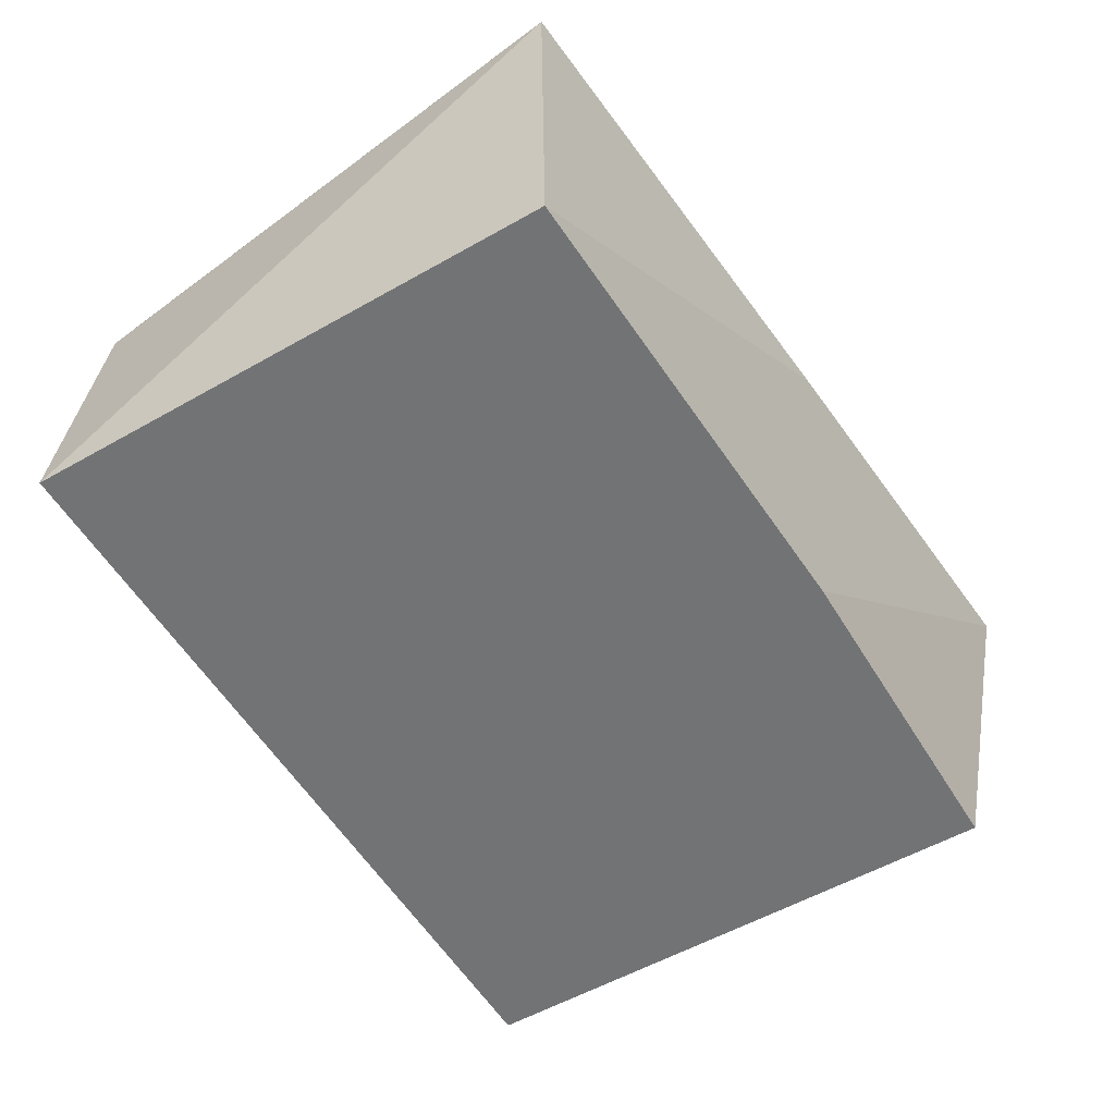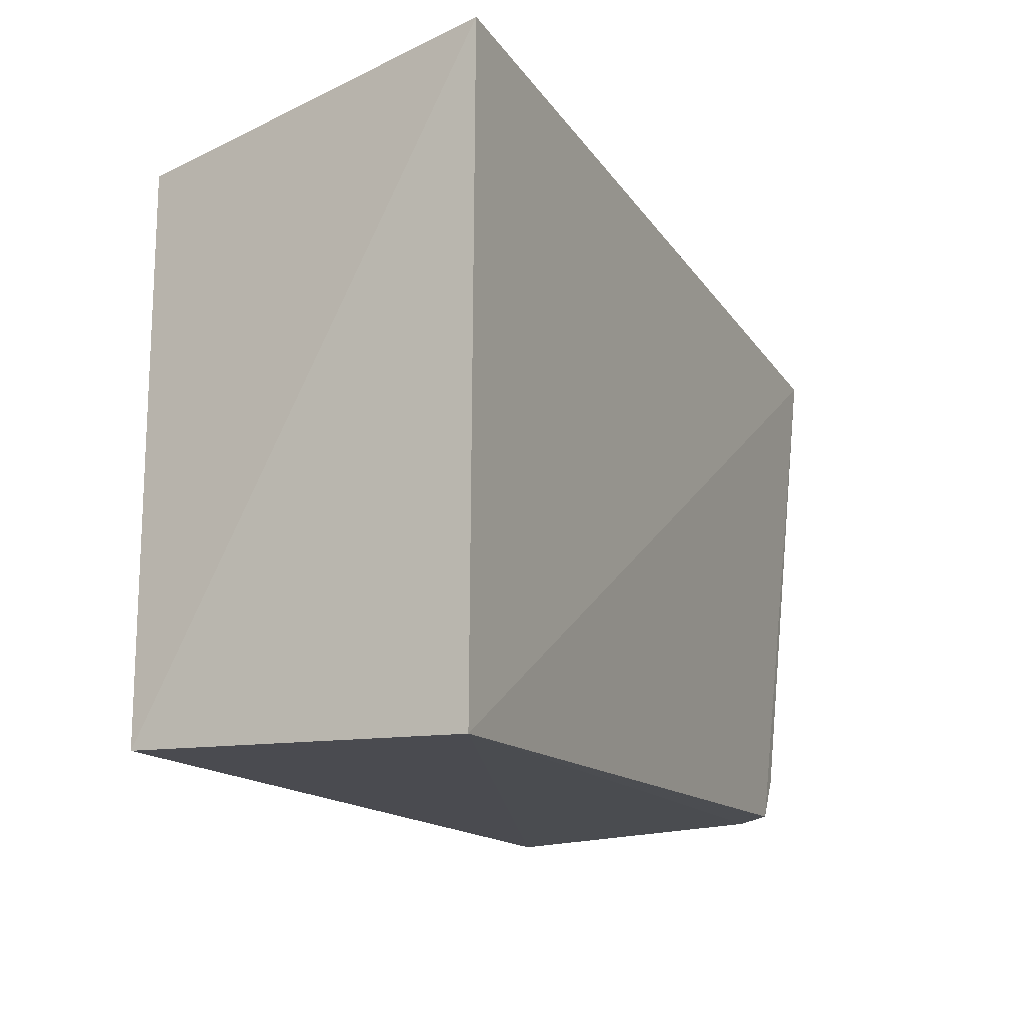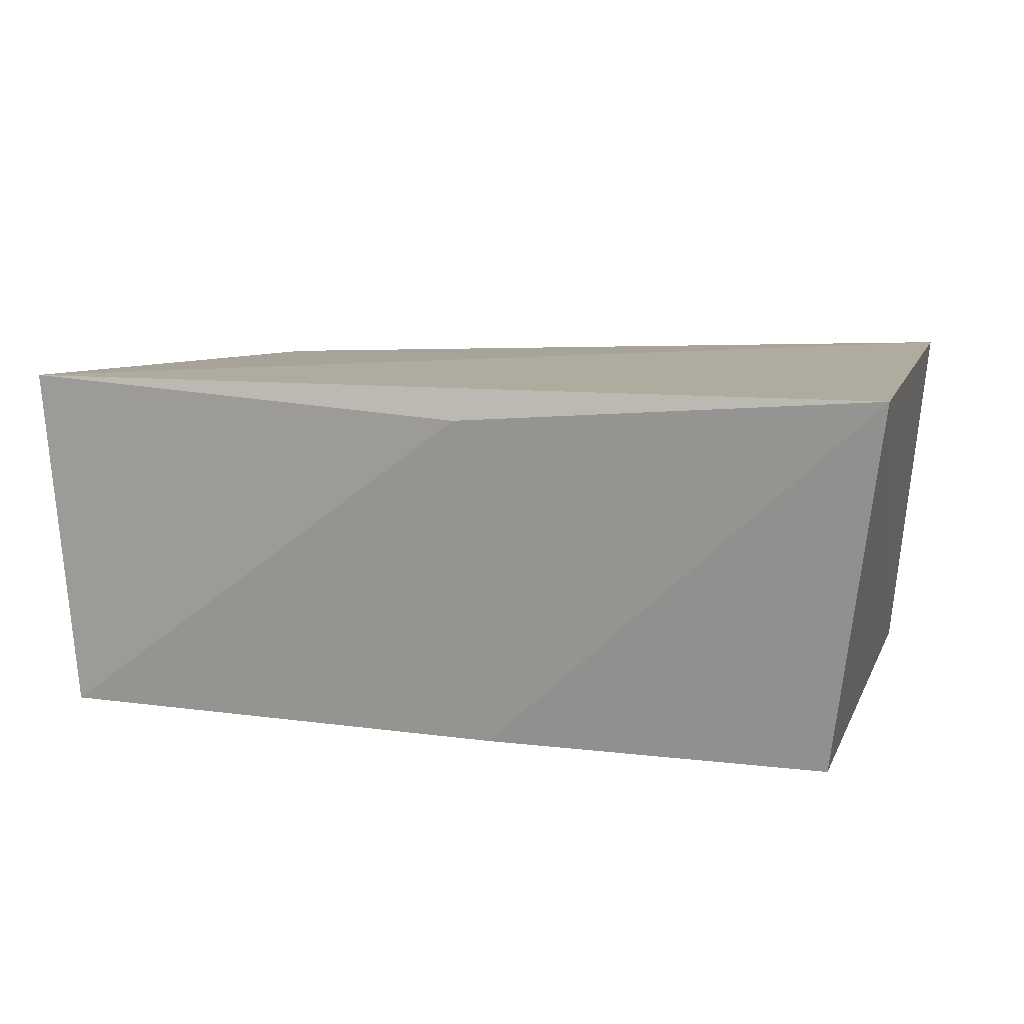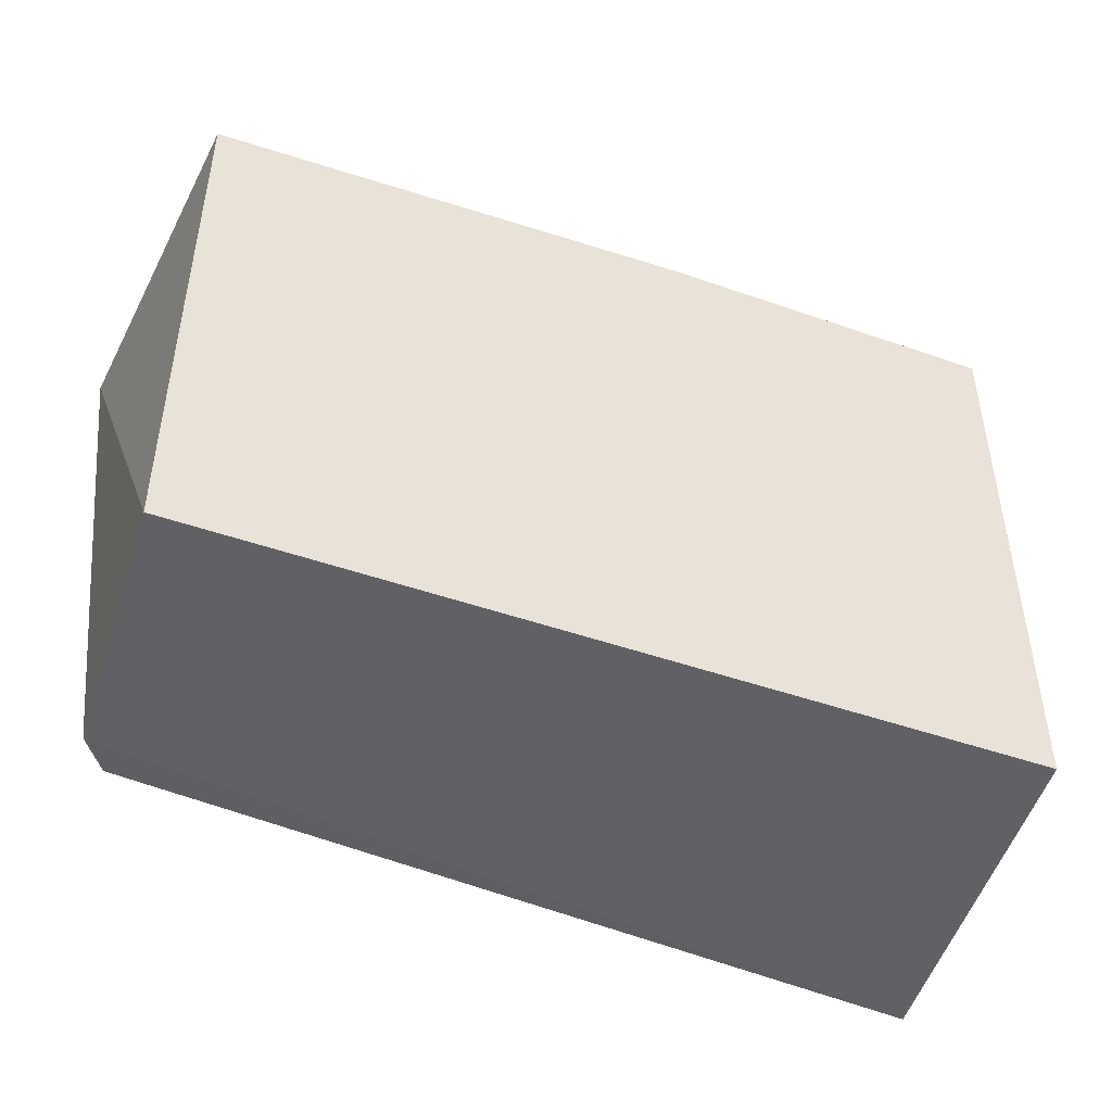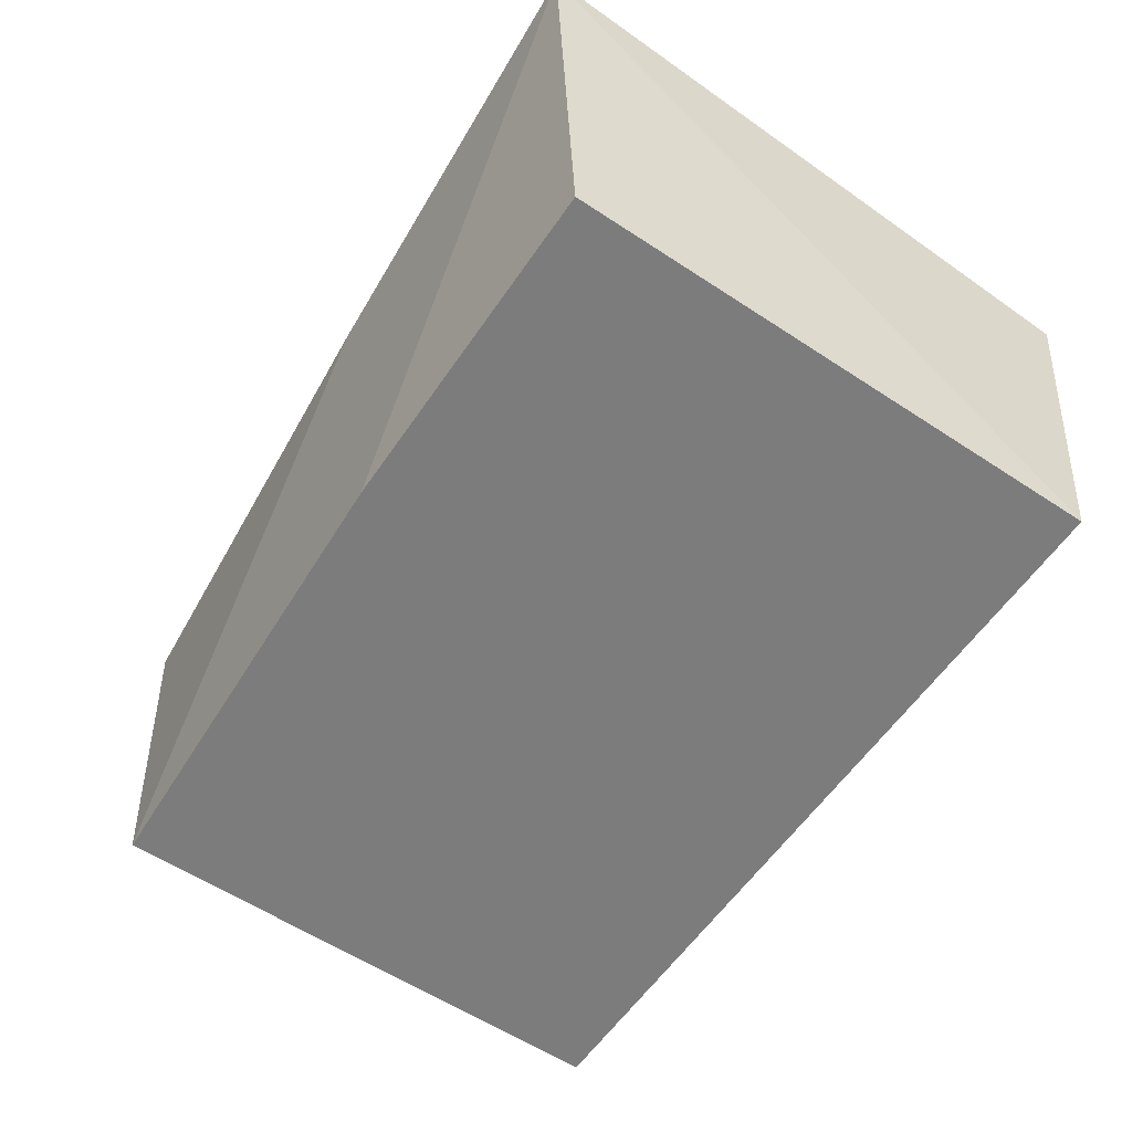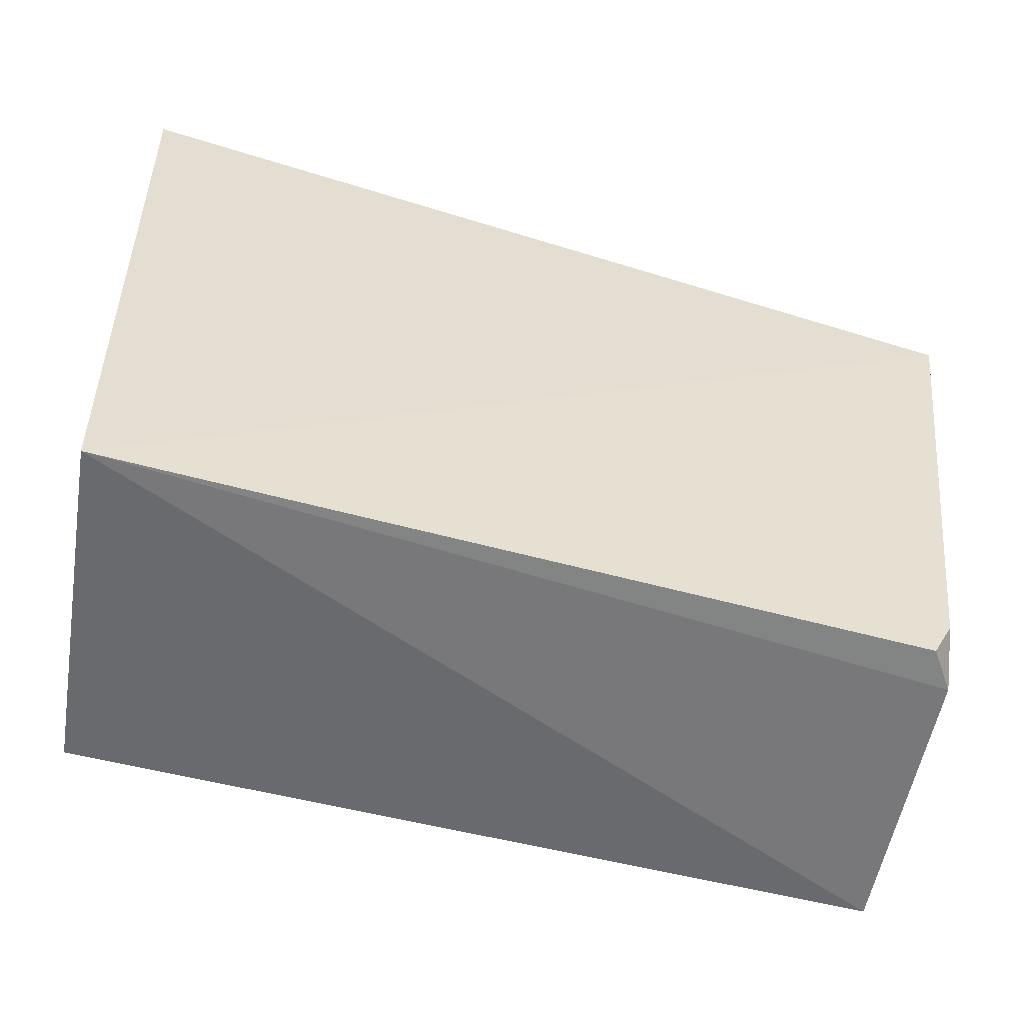
<metadata>
{"format":"obj","ext":"obj","renderer":"f3d","projection":"perspective","resolution":1024,"background":"white","views":[{"elev":-55.8,"azim":-59.2,"up":"+Y"},{"elev":-15.7,"azim":116.2,"up":"+Z"},{"elev":11.1,"azim":16.6,"up":"+Y"},{"elev":-46.8,"azim":-21.7,"up":"+Z"},{"elev":-58.8,"azim":55.8,"up":"+Y"},{"elev":-55.7,"azim":164.9,"up":"+Z"}]}
</metadata>
<code>
v 0.2494 -0.01572 0.1591
v 0.2494 -0.01572 -0.2348
v 0.2859 0.2457 0.1985
v -0.3457 0.2344 0.1514
v -0.3264 -0.01572 -0.2348
v 0.2737 0.2368 -0.2467
v -0.3264 -0.01572 0.1439
v -0.2933 0.2133 -0.2255
v 0.006926 -0.01572 0.1591
v -0.01087 0.2185 0.1824
v -0.3125 0.1861 -0.2277
v -0.3087 0.2136 -0.1954
f 1 2 3
f 5 2 1
f 6 3 2
f 6 4 3
f 6 2 5
f 7 5 1
f 7 4 5
f 8 4 6
f 9 7 1
f 9 1 3
f 10 3 4
f 10 4 7
f 10 9 3
f 10 7 9
f 11 8 6
f 11 6 5
f 11 5 4
f 12 11 4
f 12 4 8
f 12 8 11

</code>
